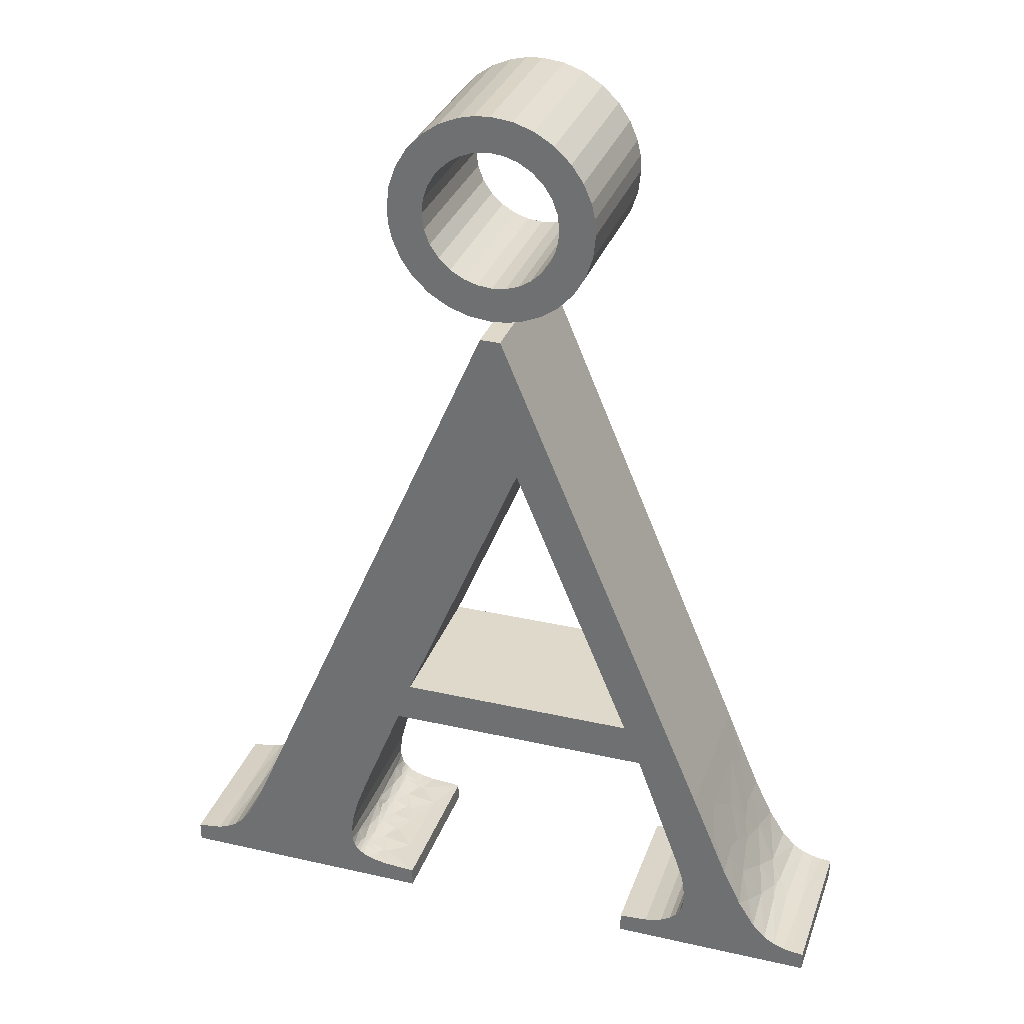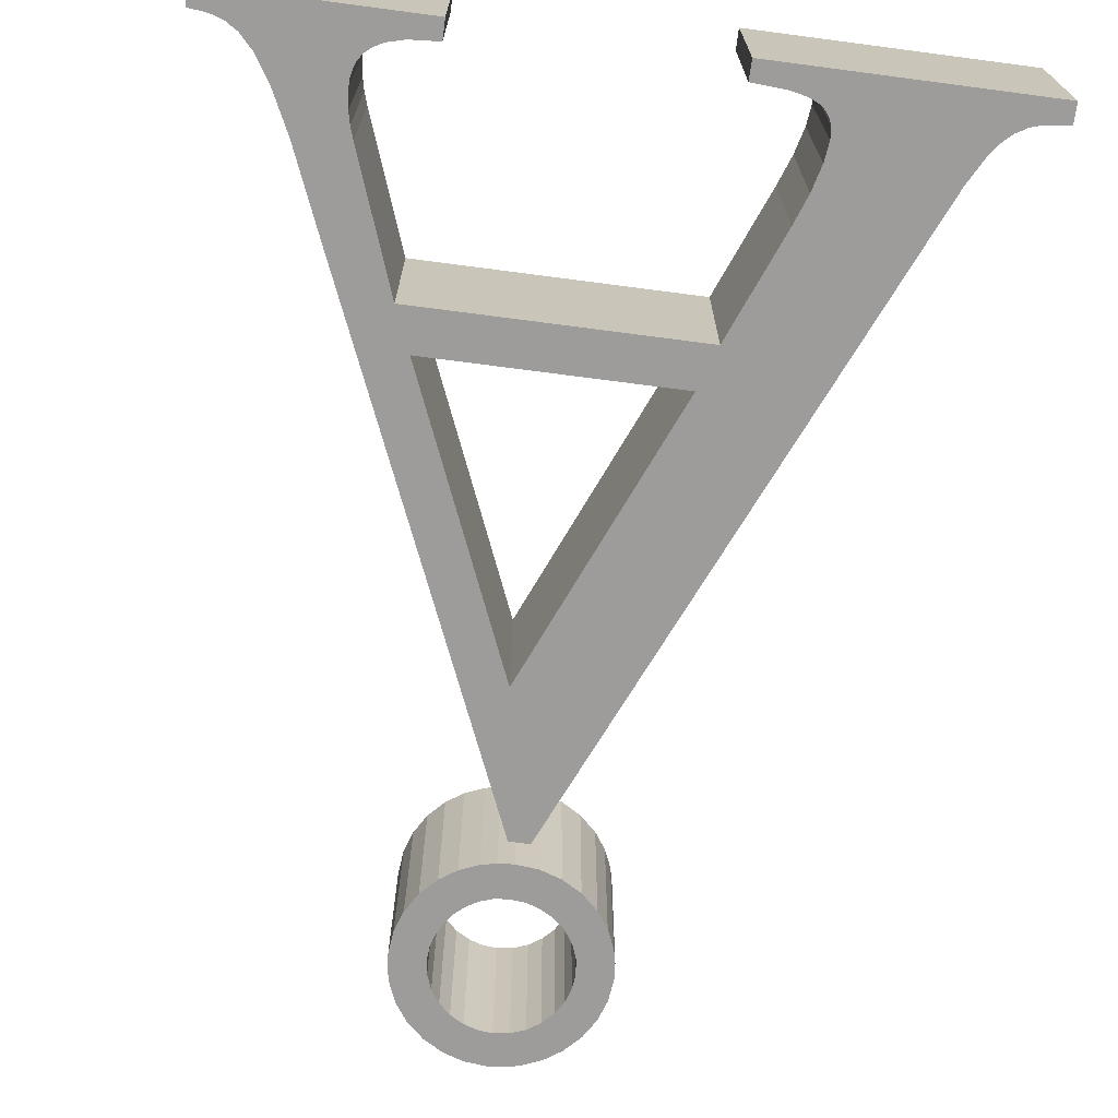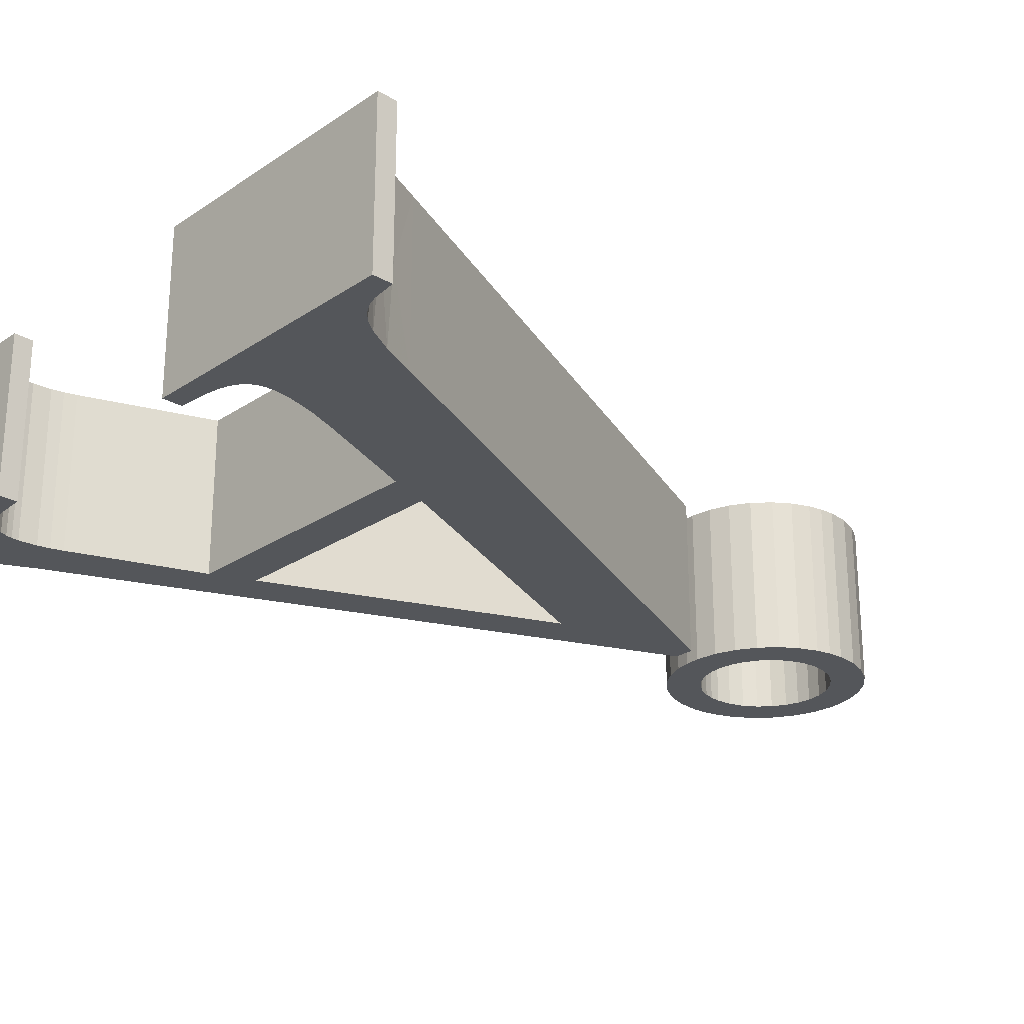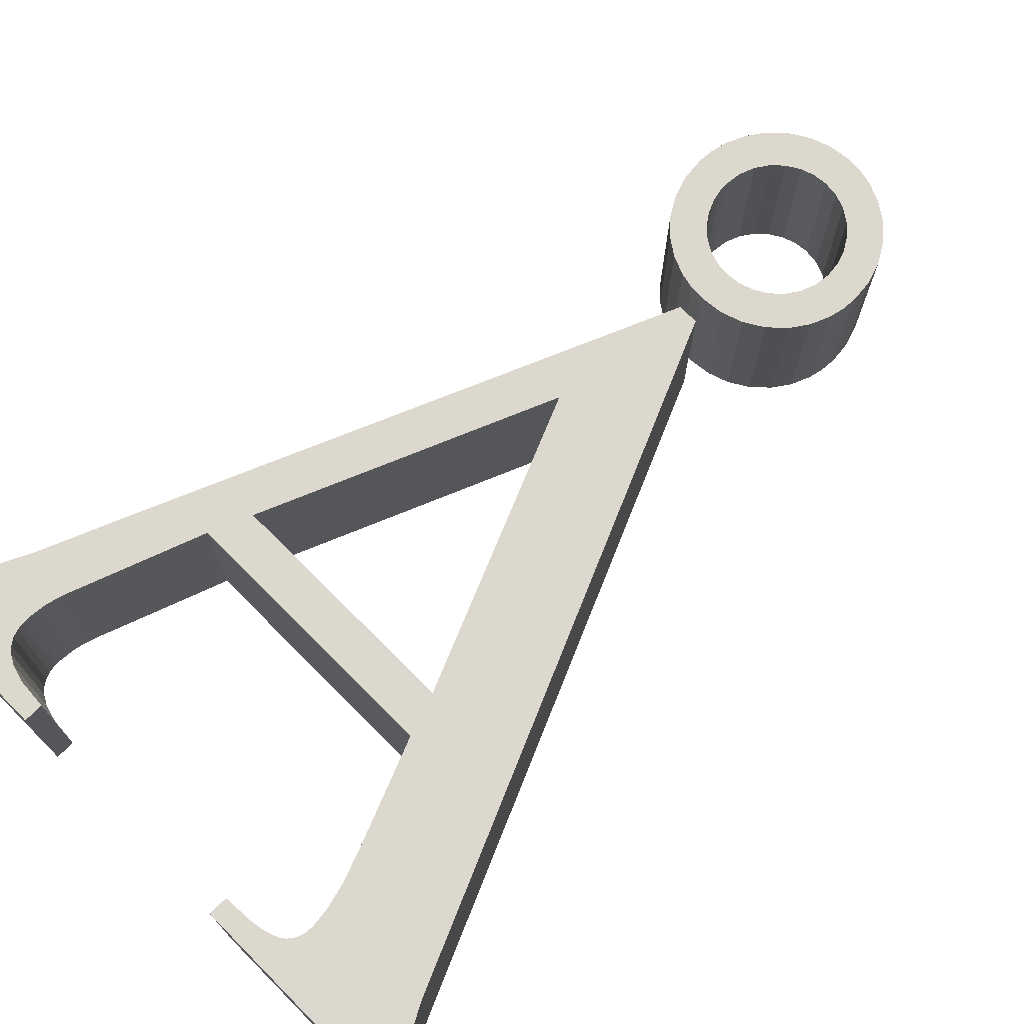
<metadata>
{"format":"obj","ext":"obj","renderer":"f3d","projection":"perspective","resolution":1024,"background":"white","views":[{"elev":31.7,"azim":-162.2,"up":"+Y"},{"elev":-70.1,"azim":-7.5,"up":"+Z"},{"elev":-25.1,"azim":47.2,"up":"+Z"},{"elev":72.4,"azim":45.1,"up":"+Z"}]}
</metadata>
<code>
v 1.808 0.04833 0.4
v 1.808 0.04833 0
v 1.741 0.05805 0.2
v 1.746 0.05686 0
v 1.721 0.06528 0
v 1.746 0.05686 0.4
v 1.721 0.06528 0.4
v 1.694 0.08124 0
v 1.7 0.07681 0.2
v 1.694 0.08124 0.4
v 1.671 0.1032 0
v 1.667 0.1083 0.2
v 1.649 0.1336 0
v 1.671 0.1032 0.4
v 1.649 0.1336 0.4
v 1.615 0.1966 0
v 1.635 0.1581 0.2
v 1.615 0.1966 0.4
v 1.577 0.2858 0
v 1.577 0.2858 0.4
v 1.608 0.2136 0.2
v 0.9392 1.76 0.4
v 0.9392 1.76 0
v 0.8883 1.76 0
v 0.8883 1.76 0.4
v 0.3558 0.4958 0
v 0.3558 0.4958 0.4
v 0.2334 0.2094 0.3
v 0.2695 0.287 0.3
v 0.2625 0.2712 0.25
v 0.324 0.4164 0.3
v 0.2954 0.347 0.2
v 0.1778 0.1162 0.4
v 0.2191 0.1819 0.4
v 0.2045 0.1562 0.35
v 0.324 0.4164 0.1
v 0.2044 0.1559 0.2
v 0.2461 0.2355 0.2
v 0.2334 0.2094 0.1
v 0.2625 0.2712 0.15
v 0.2695 0.287 0.1
v 0.3093 0.3805 0.05
v 0.2683 0.284 0.06667
v 0.2657 0.2783 0
v 0.3086 0.3787 0.03333
v 0.2191 0.1819 0
v 0.1778 0.1162 0
v 0.2045 0.1562 0.05
v 0.1449 0.08152 0.4
v 0.182 0.1218 0.275
v 0.1601 0.09553 0.2
v 0.1449 0.08152 0
v 0.182 0.1218 0.125
v 0.1175 0.06412 0.4
v 0.1526 0.08822 0.2375
v 0.1228 0.06679 0.2
v 0.1551 0.09057 0.225
v 0.1551 0.09057 0.175
v 0.1175 0.06412 0
v 0.1526 0.08822 0.1625
v 0.09106 0.0548 0
v 0.09106 0.0548 0.4
v 0.03833 0.04833 0
v 0.03833 0.04833 0.4
v 0.08376 0.05316 0.2
v 0.06603 0.05038 0
v 0.06603 0.05038 0.4
v 0.2657 0.2783 0.4
v 0.2683 0.284 0.3333
v 0.3086 0.3787 0.3667
v 0.3093 0.3805 0.35
v 0.03833 2.347e-18 0
v 0.03833 2.347e-18 0.4
v 0.545 3.337e-17 0
v 0.545 3.337e-17 0.4
v 0.545 0.04833 0
v 0.545 0.04833 0.4
v 0.4743 0.05342 0
v 0.4743 0.05342 0.4
v 0.4313 0.06519 0.4
v 0.4313 0.06519 0
v 0.407 0.07866 0.4
v 0.407 0.07866 0
v 0.3917 0.09299 0.4
v 0.3917 0.09299 0
v 0.3816 0.1084 0.4
v 0.3816 0.1084 0
v 0.3749 0.1261 0.4
v 0.3749 0.1261 0
v 0.3718 0.1422 0.4
v 0.3718 0.1422 0
v 0.3708 0.16 0.4
v 0.3708 0.16 0
v 0.3751 0.2064 0
v 0.3751 0.2064 0.4
v 0.3819 0.2365 0.4
v 0.3819 0.2365 0
v 0.3917 0.2667 0.4
v 0.3917 0.2667 0
v 0.5092 0.5867 0
v 0.5092 0.5867 0.4
v 1.18 0.5867 0
v 1.18 0.5867 0.4
v 1.285 0.3242 0
v 1.285 0.3242 0.4
v 1.311 0.2522 0
v 1.311 0.2522 0.4
v 1.328 0.1889 0.4
v 1.328 0.1889 0
v 1.333 0.1408 0.4
v 1.333 0.1408 0
v 1.319 0.08968 0.2
v 1.328 0.107 0.2
v 1.313 0.08315 0.1667
v 1.304 0.07549 0.2
v 1.154 0.04833 0
v 1.196 0.04993 0.3
v 1.196 0.04993 0.1
v 1.232 0.05318 0.2
v 1.262 0.05837 0.4
v 1.285 0.06568 0.4
v 1.268 0.05994 0.3667
v 1.31 0.08013 0.15
v 1.302 0.07389 0.15
v 1.232 0.0532 0.4
v 1.285 0.0656 0.2
v 1.27 0.06056 0.1667
v 1.262 0.0584 0.15
v 1.276 0.06234 0.1
v 1.32 0.09133 0.1
v 1.154 0.04833 0.4
v 1.247 0.05553 0.35
v 1.258 0.05755 0.35
v 1.327 0.1025 0
v 1.32 0.09033 0
v 1.319 0.09005 0.03333
v 1.276 0.06234 0.3
v 1.27 0.06056 0.2333
v 1.311 0.08069 0
v 1.312 0.08222 0.03333
v 1.247 0.0555 0.25
v 1.315 0.08456 0.05
v 1.262 0.0584 0.25
v 1.308 0.07854 0.05
v 1.258 0.05755 0.05
v 1.302 0.07414 0.05
v 1.268 0.05994 0.03333
v 1.299 0.07251 0
v 1.305 0.07623 0.03333
v 1.285 0.06568 0
v 1.315 0.08456 0.35
v 1.319 0.09005 0.3667
v 1.33 0.1132 0.35
v 1.32 0.09133 0.3
v 1.247 0.0555 0.15
v 1.332 0.1201 0.4
v 1.327 0.1025 0.4
v 1.308 0.07854 0.35
v 1.303 0.07451 0.3
v 1.302 0.07414 0.35
v 1.31 0.08013 0.25
v 1.302 0.07389 0.25
v 1.332 0.1201 0
v 1.33 0.1132 0.05
v 1.303 0.07451 0.1
v 1.262 0.05837 0
v 1.232 0.0532 0
v 1.247 0.05553 0.05
v 1.32 0.09033 0.4
v 1.311 0.08069 0.4
v 1.312 0.08222 0.3667
v 1.299 0.07251 0.4
v 1.305 0.07623 0.3667
v 1.313 0.08315 0.2333
v 1.154 7.067e-17 0
v 1.154 7.067e-17 0.4
v 1.808 1.107e-16 0
v 1.808 1.107e-16 0.4
v 0.5525 0.6908 0.4
v 0.5525 0.6908 0
v 0.8467 1.396 0
v 0.8467 1.396 0.4
v 1.144 0.6908 0
v 1.144 0.6908 0.4
v 1.167 2.068 0.4
v 1.167 2.068 0
v 1.161 2.124 0
v 1.161 2.124 0.4
v 1.144 2.175 0.4
v 1.144 2.175 0
v 1.115 2.224 0.4
v 1.076 2.265 0.4
v 1.115 2.224 0
v 1.076 2.265 0
v 1.035 2.294 0.4
v 1.035 2.294 0
v 0.9881 2.315 0.4
v 0.9504 2.324 0.4
v 0.9881 2.315 0
v 0.9504 2.324 0
v 0.9108 2.327 0.4
v 0.9108 2.327 0
v 0.9108 1.813 0.4
v 0.9108 1.813 0
v 0.9664 1.819 0
v 0.9664 1.819 0.4
v 1.018 1.836 0.4
v 1.018 1.836 0
v 1.066 1.865 0.4
v 1.066 1.865 0
v 1.107 1.904 0.4
v 1.107 1.904 0
v 1.135 1.945 0.4
v 1.135 1.945 0
v 1.155 1.992 0.4
v 1.155 1.992 0
v 1.164 2.029 0.4
v 1.164 2.029 0
v 0.6575 2.071 0.4
v 0.6575 2.071 0
v 0.6635 2.013 0
v 0.6635 2.013 0.4
v 0.6807 1.961 0.4
v 0.6807 1.961 0
v 0.7089 1.913 0.4
v 0.7089 1.913 0
v 0.7468 1.872 0.4
v 0.7468 1.872 0
v 0.7879 1.844 0.4
v 0.7879 1.844 0
v 0.8342 1.825 0.4
v 0.8342 1.825 0
v 0.8714 1.816 0.4
v 0.8714 1.816 0
v 0.8569 2.321 0
v 0.8569 2.321 0.4
v 0.8067 2.304 0.4
v 0.8067 2.304 0
v 0.7592 2.275 0.4
v 0.7592 2.275 0
v 0.7182 2.236 0.4
v 0.7182 2.236 0
v 0.6892 2.194 0.4
v 0.6892 2.194 0
v 0.6691 2.147 0.4
v 0.6691 2.147 0
v 0.6605 2.11 0.4
v 0.6605 2.11 0
v 0.745 2.071 0.4
v 0.745 2.071 0
v 0.7498 2.111 0
v 0.7498 2.111 0.4
v 0.7635 2.147 0.4
v 0.7635 2.147 0
v 0.7848 2.18 0.4
v 0.7848 2.18 0
v 0.8126 2.206 0.4
v 0.8126 2.206 0
v 0.8456 2.226 0.4
v 0.8456 2.226 0
v 0.8783 2.236 0.4
v 0.8783 2.236 0
v 0.9133 2.24 0.4
v 0.9133 2.24 0
v 0.9083 1.9 0.4
v 0.9083 1.9 0
v 0.8739 1.904 0
v 0.8739 1.904 0.4
v 0.8418 1.915 0.4
v 0.8418 1.915 0
v 0.813 1.933 0.4
v 0.813 1.933 0
v 0.7882 1.956 0.4
v 0.7882 1.956 0
v 0.7682 1.984 0.4
v 0.7682 1.984 0
v 0.754 2.016 0.4
v 0.754 2.016 0
v 0.7473 2.042 0.4
v 0.7473 2.042 0
v 1.08 2.068 0.4
v 1.08 2.068 0
v 1.075 2.028 0
v 1.075 2.028 0.4
v 1.061 1.992 0.4
v 1.061 1.992 0
v 1.04 1.96 0.4
v 1.04 1.96 0
v 1.012 1.934 0.4
v 1.012 1.934 0
v 0.978 1.914 0.4
v 0.978 1.914 0
v 0.9445 1.904 0.4
v 0.9445 1.904 0
v 0.9517 2.235 0
v 0.9517 2.235 0.4
v 0.9873 2.221 0.4
v 0.9873 2.221 0
v 1.019 2.2 0.4
v 1.019 2.2 0
v 1.045 2.172 0.4
v 1.045 2.172 0
v 1.065 2.139 0.4
v 1.065 2.139 0
v 1.076 2.105 0.4
v 1.076 2.105 0
f 1 2 3
f 2 4 3
f 4 5 3
f 6 1 3
f 7 6 3
f 5 8 9
f 10 7 9
f 7 3 9
f 3 5 9
f 8 11 12
f 11 13 12
f 14 10 12
f 15 14 12
f 9 8 12
f 10 9 12
f 13 16 17
f 18 15 17
f 12 13 17
f 15 12 17
f 19 20 21
f 16 19 21
f 20 18 21
f 18 17 21
f 17 16 21
f 20 19 22
f 22 19 23
f 22 23 24
f 25 22 24
f 25 24 26
f 27 25 26
f 28 29 30
f 31 32 30
f 29 31 30
f 33 34 35
f 34 28 35
f 31 26 36
f 32 31 36
f 37 28 38
f 28 30 38
f 39 37 38
f 30 32 38
f 32 36 40
f 36 41 40
f 41 39 40
f 38 32 40
f 39 38 40
f 41 36 42
f 43 41 42
f 36 26 42
f 26 44 45
f 44 43 45
f 42 26 45
f 43 42 45
f 46 47 48
f 39 46 48
f 49 33 50
f 28 37 50
f 33 35 50
f 37 51 50
f 35 28 50
f 47 52 53
f 51 37 53
f 48 47 53
f 37 39 53
f 39 48 53
f 54 49 55
f 56 54 55
f 49 50 55
f 50 51 57
f 56 55 57
f 55 50 57
f 57 51 58
f 56 57 58
f 51 53 58
f 52 59 60
f 56 58 60
f 58 53 60
f 59 56 60
f 53 52 60
f 59 61 56
f 62 54 56
f 63 64 65
f 61 66 65
f 66 63 65
f 67 62 65
f 64 67 65
f 62 56 65
f 56 61 65
f 34 68 69
f 34 69 28
f 69 29 28
f 44 46 43
f 43 46 39
f 41 43 39
f 68 27 70
f 69 68 70
f 70 27 71
f 29 69 71
f 69 70 71
f 27 26 31
f 29 71 31
f 71 27 31
f 64 63 72
f 73 64 72
f 73 72 74
f 75 73 74
f 75 74 76
f 77 75 76
f 77 76 78
f 79 77 78
f 80 79 81
f 79 78 81
f 82 80 83
f 80 81 83
f 84 82 85
f 82 83 85
f 86 84 87
f 84 85 87
f 88 86 89
f 86 87 89
f 90 88 91
f 88 89 91
f 92 90 93
f 90 91 93
f 92 93 94
f 95 92 94
f 96 95 97
f 95 94 97
f 98 96 99
f 96 97 99
f 98 99 100
f 101 98 100
f 101 100 102
f 103 101 102
f 103 102 104
f 105 103 104
f 105 104 106
f 107 105 106
f 108 107 109
f 107 106 109
f 110 108 111
f 108 109 111
f 112 113 114
f 115 112 114
f 116 117 118
f 117 119 118
f 120 121 122
f 114 123 124
f 125 120 122
f 126 115 124
f 115 114 124
f 127 126 124
f 128 127 124
f 129 128 124
f 123 114 130
f 131 125 132
f 114 113 130
f 125 122 132
f 117 131 132
f 122 133 132
f 134 135 136
f 117 132 137
f 132 133 137
f 126 119 138
f 135 139 140
f 117 137 141
f 136 135 140
f 119 117 141
f 142 136 140
f 137 143 141
f 144 142 140
f 138 119 141
f 143 138 141
f 145 129 146
f 147 145 146
f 119 126 127
f 139 148 149
f 148 150 149
f 150 147 149
f 147 146 149
f 144 140 149
f 146 144 149
f 140 139 149
f 151 152 153
f 154 151 153
f 118 119 155
f 156 110 153
f 157 156 153
f 119 127 155
f 113 154 153
f 127 128 155
f 152 157 153
f 110 113 153
f 158 151 159
f 151 154 159
f 160 158 159
f 137 160 159
f 154 161 159
f 162 137 159
f 161 162 159
f 111 163 164
f 163 134 164
f 134 136 164
f 130 113 164
f 136 142 164
f 118 155 129
f 113 111 164
f 155 128 129
f 142 130 164
f 123 130 165
f 129 124 165
f 142 144 165
f 144 146 165
f 130 142 165
f 124 123 165
f 146 129 165
f 150 166 147
f 166 167 147
f 167 116 168
f 116 118 168
f 118 129 168
f 129 145 168
f 147 167 168
f 145 147 168
f 169 157 152
f 110 111 113
f 170 169 171
f 169 152 171
f 171 152 151
f 172 170 173
f 121 172 173
f 122 121 173
f 170 171 173
f 171 151 158
f 173 171 158
f 122 173 160
f 173 158 160
f 137 133 160
f 133 122 160
f 154 113 174
f 161 154 174
f 113 112 174
f 112 115 174
f 161 174 162
f 174 115 162
f 115 126 162
f 143 137 162
f 126 138 162
f 116 131 117
f 138 143 162
f 131 116 175
f 176 131 175
f 176 175 177
f 178 176 177
f 178 177 2
f 1 178 2
f 179 180 181
f 182 179 181
f 182 181 183
f 184 182 183
f 184 183 179
f 179 183 180
f 72 63 66
f 72 66 61
f 72 61 59
f 100 180 102
f 52 47 85
f 135 134 11
f 139 135 11
f 59 52 83
f 52 85 83
f 139 11 8
f 148 139 8
f 85 47 87
f 11 134 13
f 72 59 81
f 59 83 81
f 47 46 89
f 134 163 13
f 87 47 89
f 89 46 91
f 148 8 5
f 5 4 177
f 91 46 93
f 175 150 177
f 150 148 177
f 148 5 177
f 81 78 74
f 111 109 16
f 72 81 74
f 163 111 16
f 13 163 16
f 46 44 94
f 102 180 183
f 93 46 94
f 74 78 76
f 177 4 2
f 102 183 19
f 16 109 19
f 94 44 97
f 104 102 19
f 106 104 19
f 109 106 19
f 97 44 99
f 99 44 26
f 180 26 181
f 99 26 100
f 181 26 24
f 19 183 23
f 183 181 23
f 181 24 23
f 100 26 180
f 175 116 167
f 175 167 166
f 175 166 150
f 67 64 73
f 62 67 73
f 54 62 73
f 103 179 101
f 84 33 49
f 14 157 169
f 14 169 170
f 82 49 54
f 82 84 49
f 10 14 170
f 10 170 172
f 86 33 84
f 15 157 14
f 80 54 73
f 80 82 54
f 88 34 33
f 15 156 157
f 88 33 86
f 90 34 88
f 7 10 172
f 178 6 7
f 92 34 90
f 178 121 176
f 178 172 121
f 178 7 172
f 75 79 80
f 18 108 110
f 75 80 73
f 18 110 156
f 18 156 15
f 95 68 34
f 184 179 103
f 95 34 92
f 77 79 75
f 1 6 178
f 20 184 103
f 20 108 18
f 96 68 95
f 20 103 105
f 20 105 107
f 20 107 108
f 98 68 96
f 27 68 98
f 182 27 179
f 101 27 98
f 25 27 182
f 22 184 20
f 22 182 184
f 22 25 182
f 179 27 101
f 125 131 176
f 120 125 176
f 121 120 176
f 185 186 187
f 188 185 187
f 189 188 190
f 191 189 190
f 188 187 190
f 192 191 193
f 191 190 193
f 192 193 194
f 195 192 196
f 197 195 196
f 192 194 196
f 198 197 199
f 197 196 199
f 198 199 200
f 201 198 202
f 198 200 202
f 203 204 205
f 206 203 205
f 207 206 208
f 209 207 208
f 206 205 208
f 209 208 210
f 211 209 212
f 213 211 212
f 209 210 212
f 213 212 214
f 215 213 216
f 213 214 216
f 217 215 218
f 215 216 218
f 185 217 186
f 217 218 186
f 219 220 221
f 222 219 221
f 223 222 224
f 222 221 224
f 225 223 226
f 223 224 226
f 227 225 228
f 229 227 228
f 225 226 228
f 229 228 230
f 231 229 232
f 229 230 232
f 233 231 234
f 231 232 234
f 203 233 204
f 233 234 204
f 201 202 235
f 236 201 235
f 237 236 238
f 236 235 238
f 239 237 240
f 237 238 240
f 241 239 242
f 239 240 242
f 243 241 244
f 245 243 244
f 241 242 244
f 245 244 246
f 247 245 248
f 245 246 248
f 219 247 220
f 247 248 220
f 249 250 251
f 252 249 251
f 253 252 254
f 252 251 254
f 255 253 256
f 257 255 256
f 253 254 256
f 257 256 258
f 259 257 260
f 257 258 260
f 261 259 262
f 259 260 262
f 263 261 264
f 261 262 264
f 265 266 267
f 268 265 267
f 269 268 270
f 268 267 270
f 271 269 272
f 269 270 272
f 273 271 274
f 271 272 274
f 275 273 276
f 273 274 276
f 277 275 278
f 275 276 278
f 279 277 280
f 277 278 280
f 249 279 250
f 279 280 250
f 281 282 283
f 284 281 283
f 285 284 286
f 284 283 286
f 287 285 288
f 285 286 288
f 289 287 290
f 287 288 290
f 291 289 292
f 289 290 292
f 293 291 294
f 291 292 294
f 265 293 266
f 293 294 266
f 263 264 295
f 296 263 295
f 297 296 298
f 296 295 298
f 299 297 300
f 297 298 300
f 301 299 302
f 299 300 302
f 303 301 304
f 301 302 304
f 305 303 306
f 303 304 306
f 281 305 282
f 305 306 282
f 226 274 228
f 276 274 226
f 196 194 300
f 196 300 298
f 224 276 226
f 224 278 276
f 288 212 210
f 288 214 212
f 290 210 208
f 199 196 298
f 290 288 210
f 199 298 295
f 286 216 214
f 286 214 288
f 221 278 224
f 292 208 205
f 221 280 278
f 292 290 208
f 283 218 216
f 283 216 286
f 294 205 204
f 200 199 295
f 294 292 205
f 200 295 264
f 282 186 218
f 282 218 283
f 266 204 234
f 266 294 204
f 220 250 280
f 306 187 186
f 220 280 221
f 202 200 264
f 306 186 282
f 202 264 262
f 267 266 234
f 248 251 250
f 267 234 232
f 248 250 220
f 235 262 260
f 235 202 262
f 270 267 232
f 246 254 251
f 270 232 230
f 246 251 248
f 304 187 306
f 304 190 187
f 238 235 260
f 238 260 258
f 193 190 304
f 244 256 254
f 272 270 230
f 244 254 246
f 240 258 256
f 240 238 258
f 242 240 256
f 228 272 230
f 242 256 244
f 302 193 304
f 274 272 228
f 194 193 302
f 194 302 300
f 227 273 225
f 225 273 275
f 299 192 195
f 297 299 195
f 225 275 223
f 275 277 223
f 209 211 287
f 211 213 287
f 207 209 289
f 297 195 197
f 209 287 289
f 296 297 197
f 213 215 285
f 287 213 285
f 223 277 222
f 206 207 291
f 277 279 222
f 207 289 291
f 215 217 284
f 285 215 284
f 203 206 293
f 296 197 198
f 206 291 293
f 263 296 198
f 217 185 281
f 284 217 281
f 233 203 265
f 203 293 265
f 279 249 219
f 185 188 305
f 222 279 219
f 263 198 201
f 281 185 305
f 261 263 201
f 233 265 268
f 249 252 247
f 231 233 268
f 219 249 247
f 259 261 236
f 261 201 236
f 231 268 269
f 252 253 245
f 229 231 269
f 247 252 245
f 305 188 303
f 188 189 303
f 259 236 237
f 257 259 237
f 303 189 191
f 253 255 243
f 229 269 271
f 245 253 243
f 255 257 239
f 257 237 239
f 255 239 241
f 229 271 227
f 243 255 241
f 303 191 301
f 227 271 273
f 301 191 192
f 299 301 192

</code>
